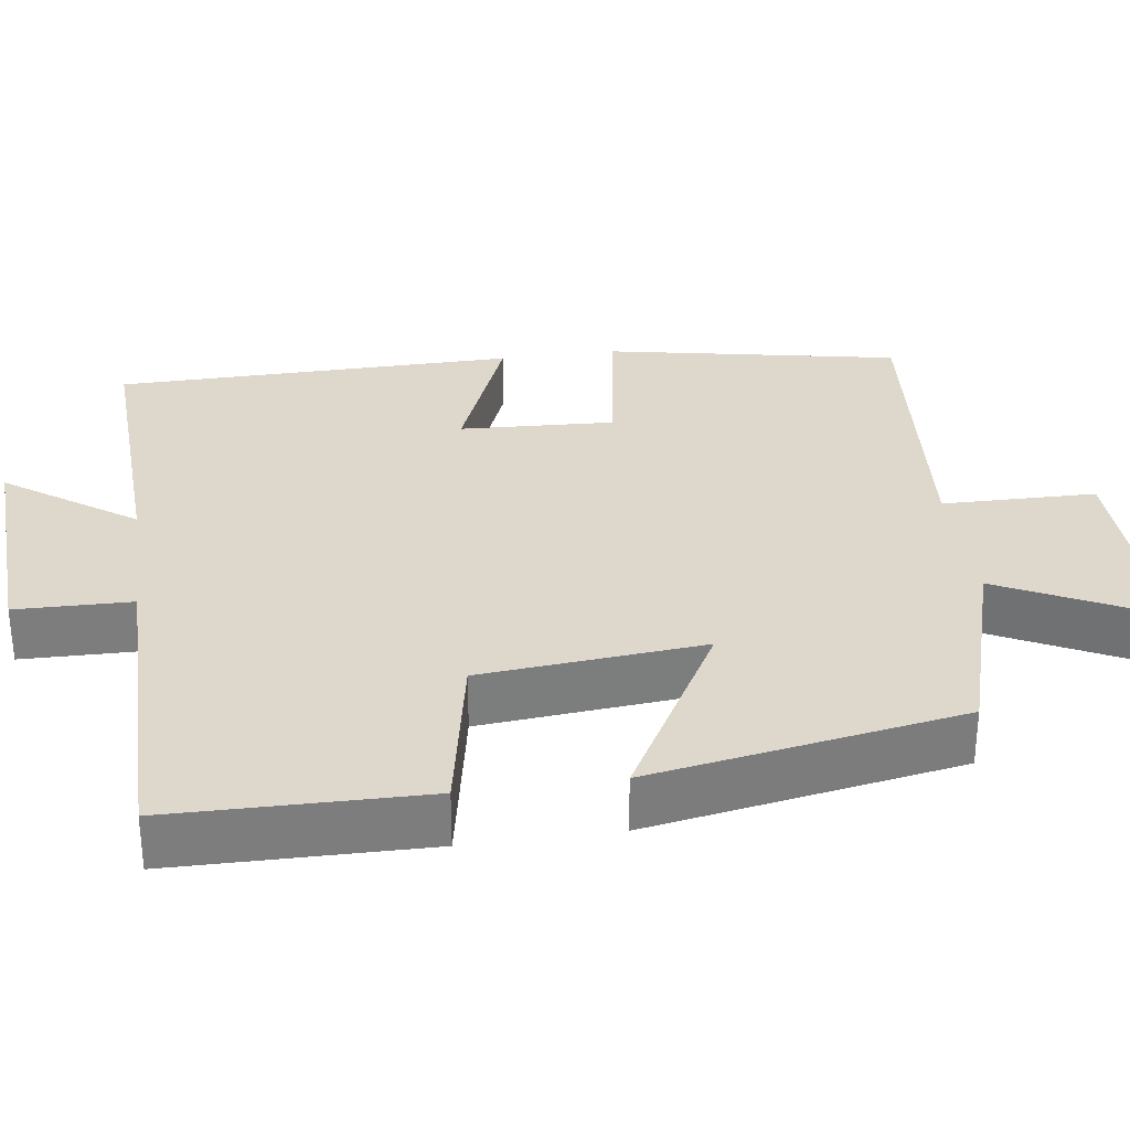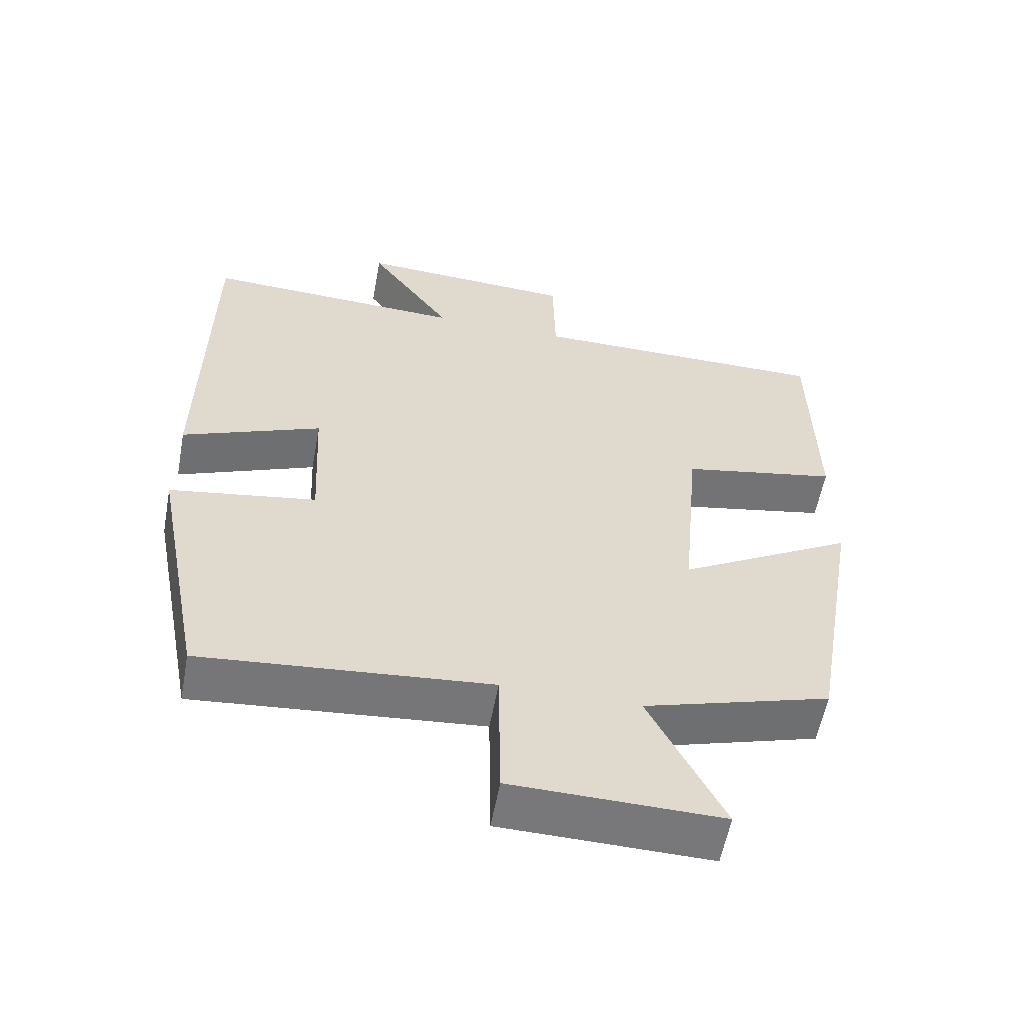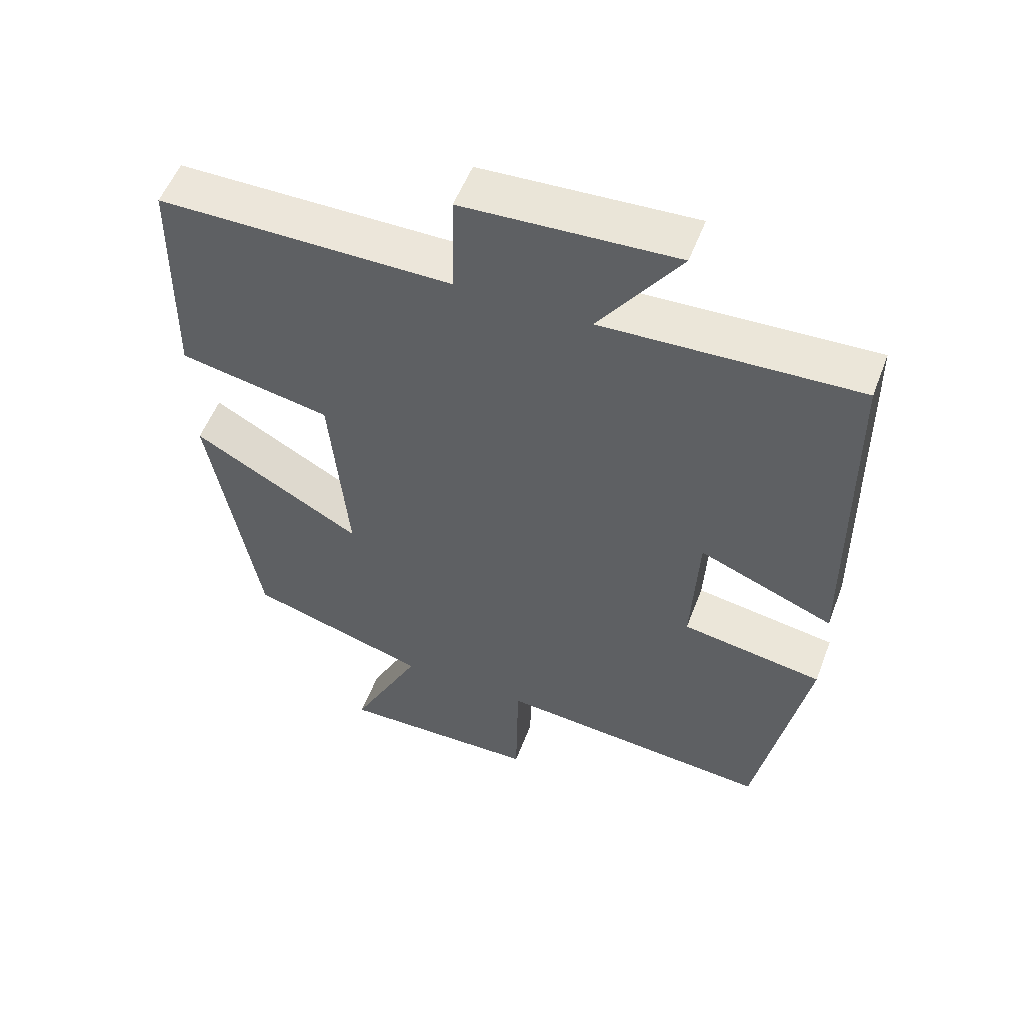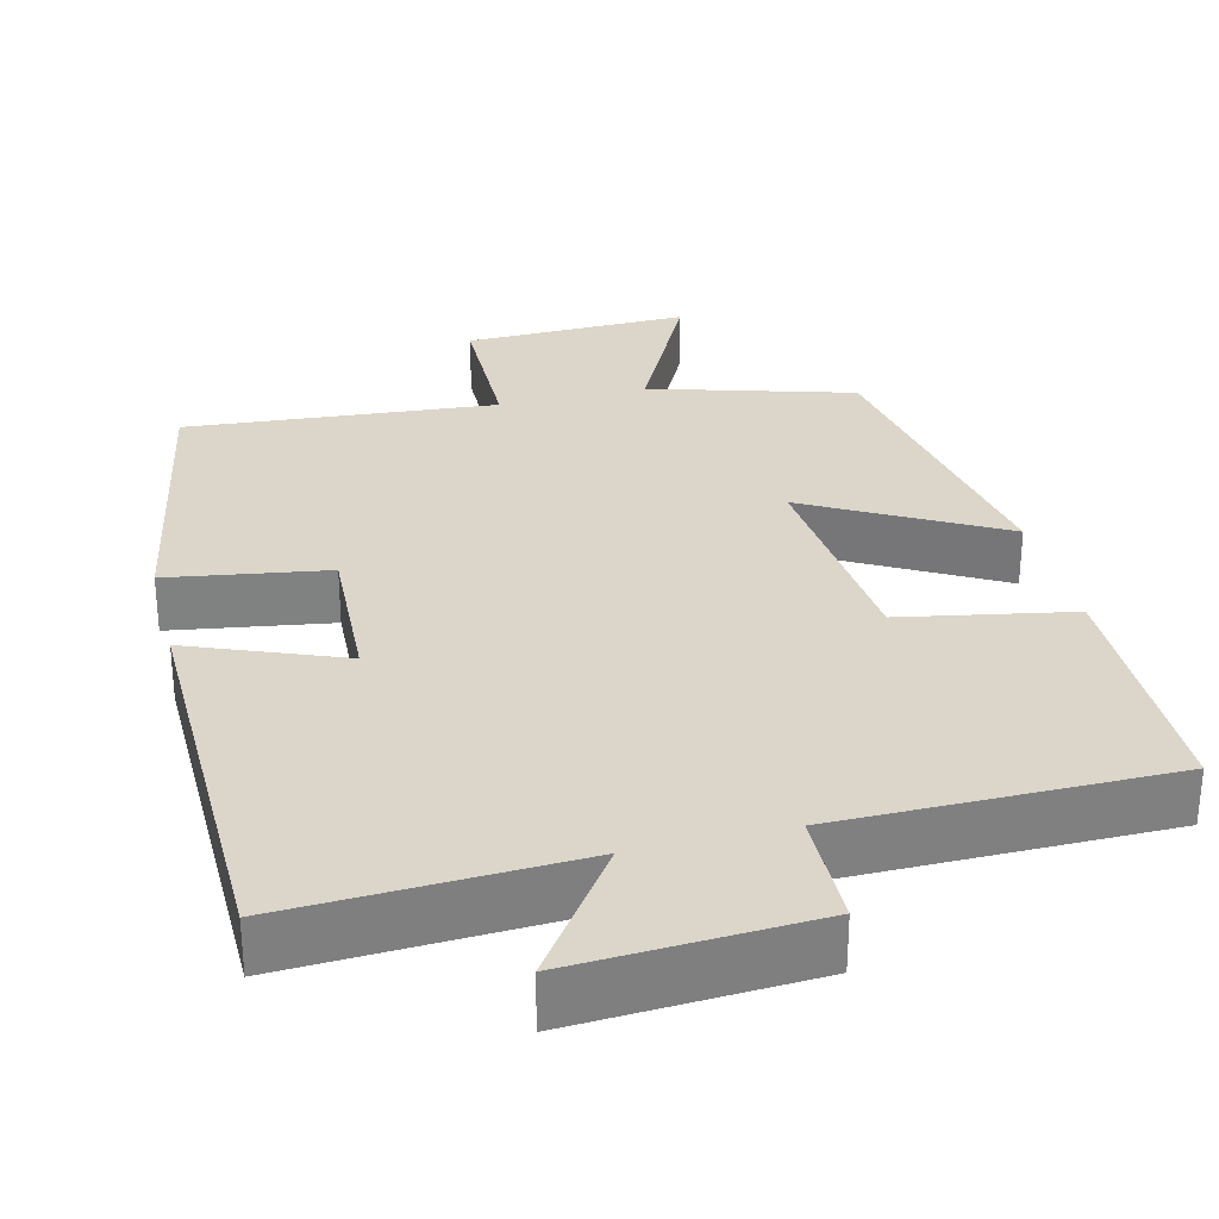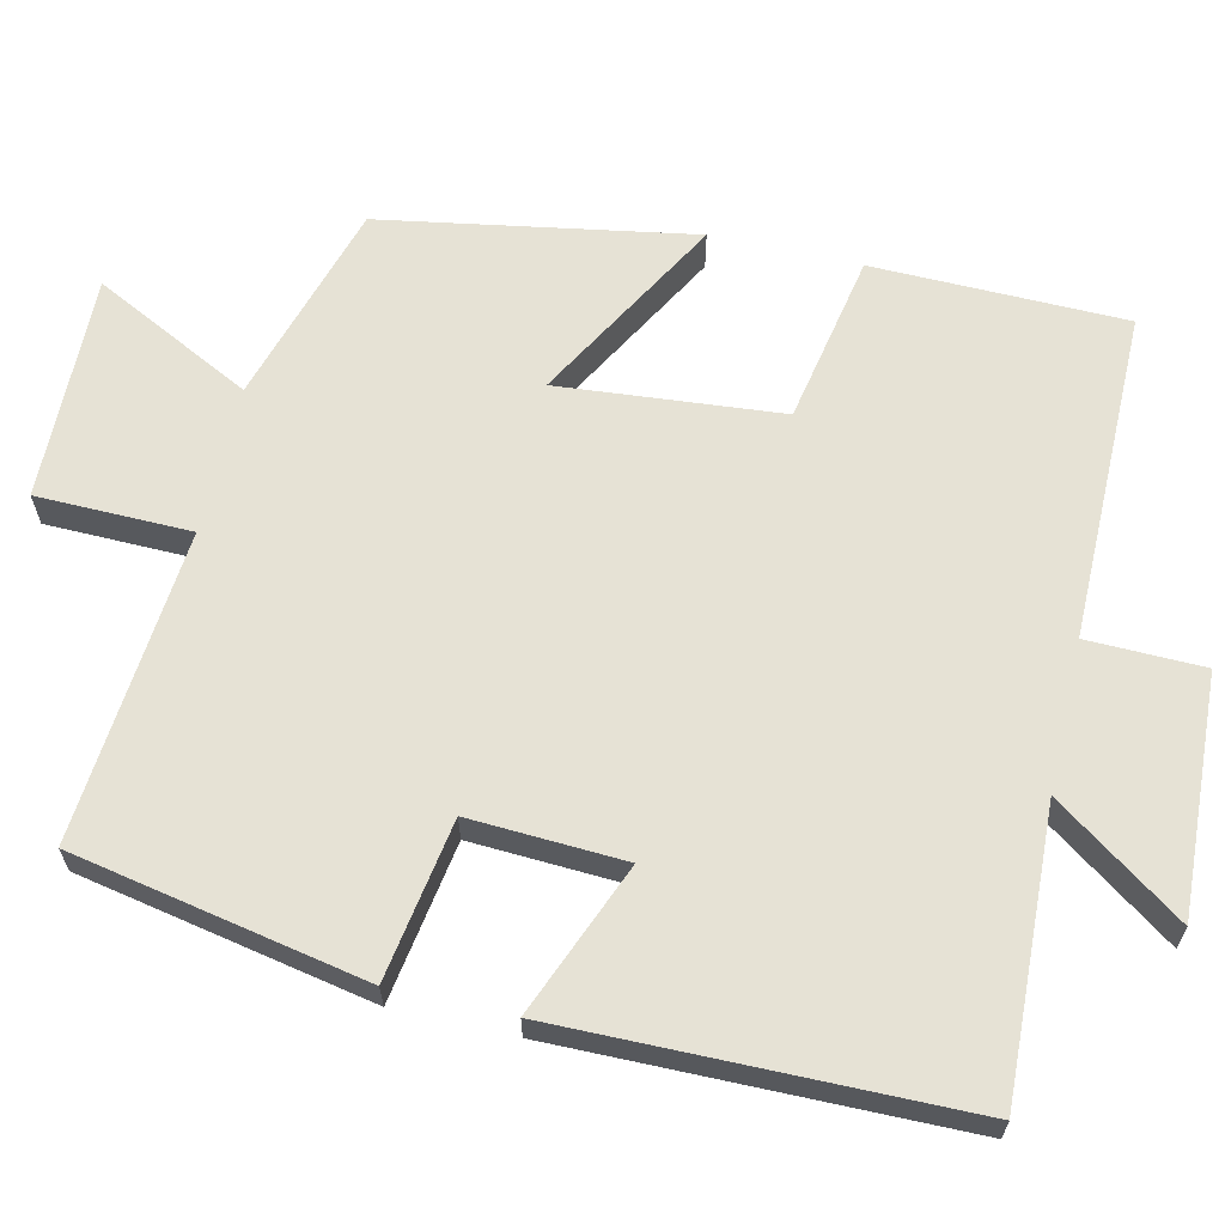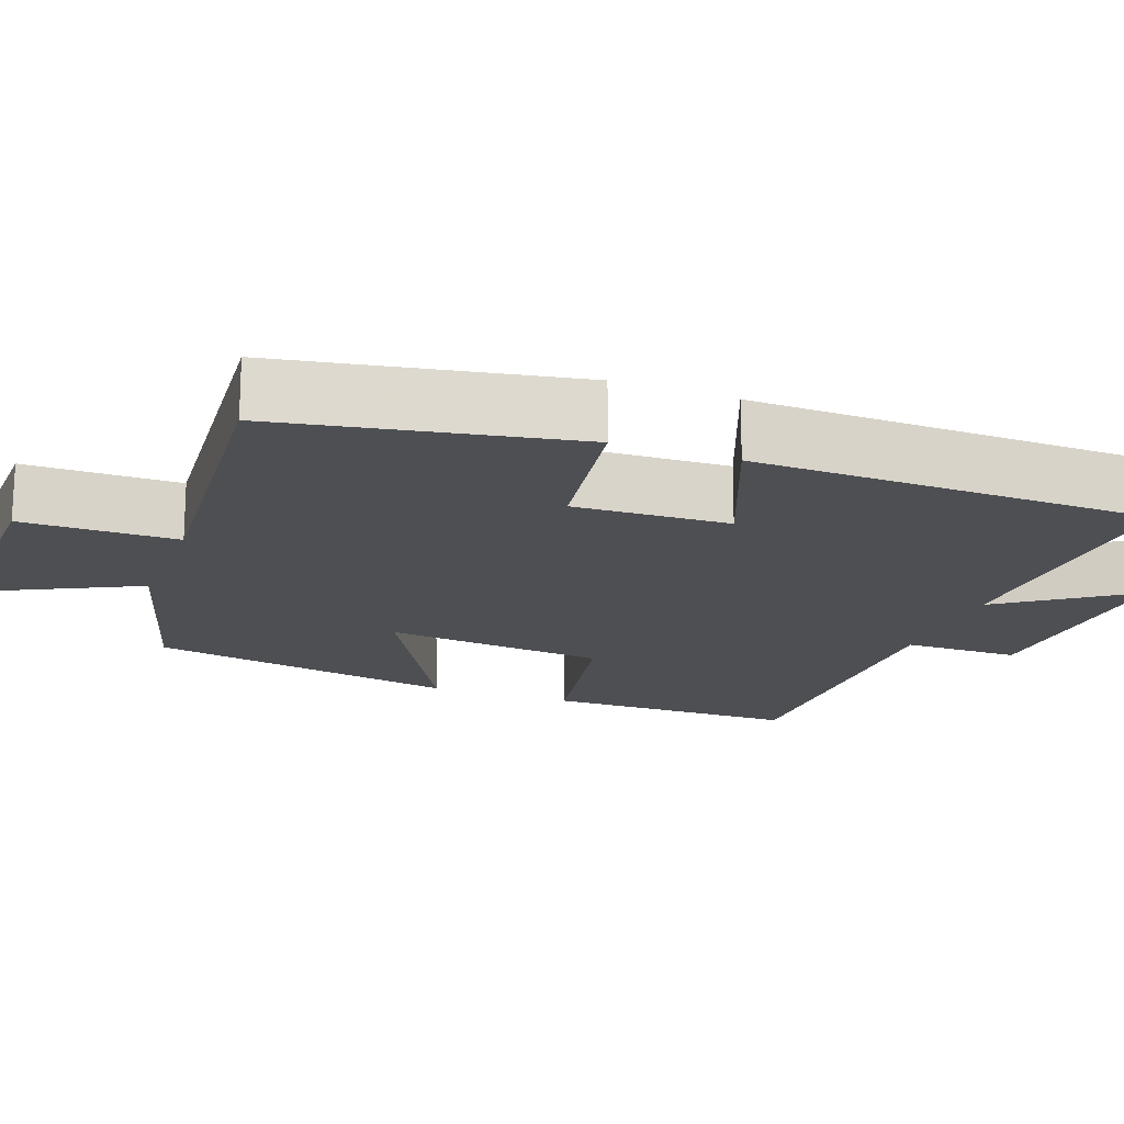
<metadata>
{"format":"obj","ext":"obj","renderer":"f3d","projection":"perspective","resolution":1024,"background":"white","views":[{"elev":31.3,"azim":82.0,"up":"+Y"},{"elev":-57.5,"azim":-10.4,"up":"+Z"},{"elev":54.2,"azim":-159.3,"up":"+Z"},{"elev":30.1,"azim":-14.1,"up":"+Y"},{"elev":64.0,"azim":-77.0,"up":"+Y"},{"elev":-17.9,"azim":-110.7,"up":"+Y"}]}
</metadata>
<code>
v 0.495 0.07 0.5
v 0.5 0.07 0.173
v 0.28 0.07 0.131
v 0.254 0.07 -0.157
v 0.5 0.07 -0.019
v 0.43 0.07 -0.422
v 0.168 0.07 -0.5
v 0.271 0.07 -0.705
v -0.021 0.07 -0.699
v -0.024 0.07 -0.5
v -0.427 0.07 -0.535
v -0.5 0.07 -0.157
v -0.294 0.07 -0.124
v -0.304 0.07 0.076
v -0.5 0.07 -0.003
v -0.494 0.07 0.516
v -0.125 0.07 0.5
v -0.242 0.07 0.666
v 0.066 0.07 0.65
v 0.069 0.07 0.5
v 0.495 0 0.5
v 0.5 0 0.173
v 0.28 0 0.131
v 0.254 0 -0.157
v 0.5 0 -0.019
v 0.43 0 -0.422
v 0.168 0 -0.5
v 0.271 0 -0.705
v -0.021 0 -0.699
v -0.024 0 -0.5
v -0.427 0 -0.535
v -0.5 0 -0.157
v -0.294 0 -0.124
v -0.304 0 0.076
v -0.5 0 -0.003
v -0.494 0 0.516
v -0.125 0 0.5
v -0.242 0 0.666
v 0.066 0 0.65
v 0.069 0 0.5
f 17 18 19 20
f 17 20 1 2
f 14 15 16 17
f 13 14 17
f 10 11 12 13
f 10 13 17
f 7 8 9 10
f 4 5 6 7
f 3 4 7 10
f 17 2 3
f 3 10 17
f 40 39 38 37
f 22 21 40 37
f 37 36 35 34
f 37 34 33
f 33 32 31 30
f 37 33 30
f 30 29 28 27
f 27 26 25 24
f 30 27 24 23
f 23 22 37
f 37 30 23
f 1 21 22 2
f 2 22 23 3
f 3 23 24 4
f 4 24 25 5
f 5 25 26 6
f 6 26 27 7
f 7 27 28 8
f 8 28 29 9
f 9 29 30 10
f 10 30 31 11
f 11 31 32 12
f 12 32 33 13
f 13 33 34 14
f 14 34 35 15
f 15 35 36 16
f 16 36 37 17
f 17 37 38 18
f 18 38 39 19
f 19 39 40 20
f 20 40 21 1

</code>
